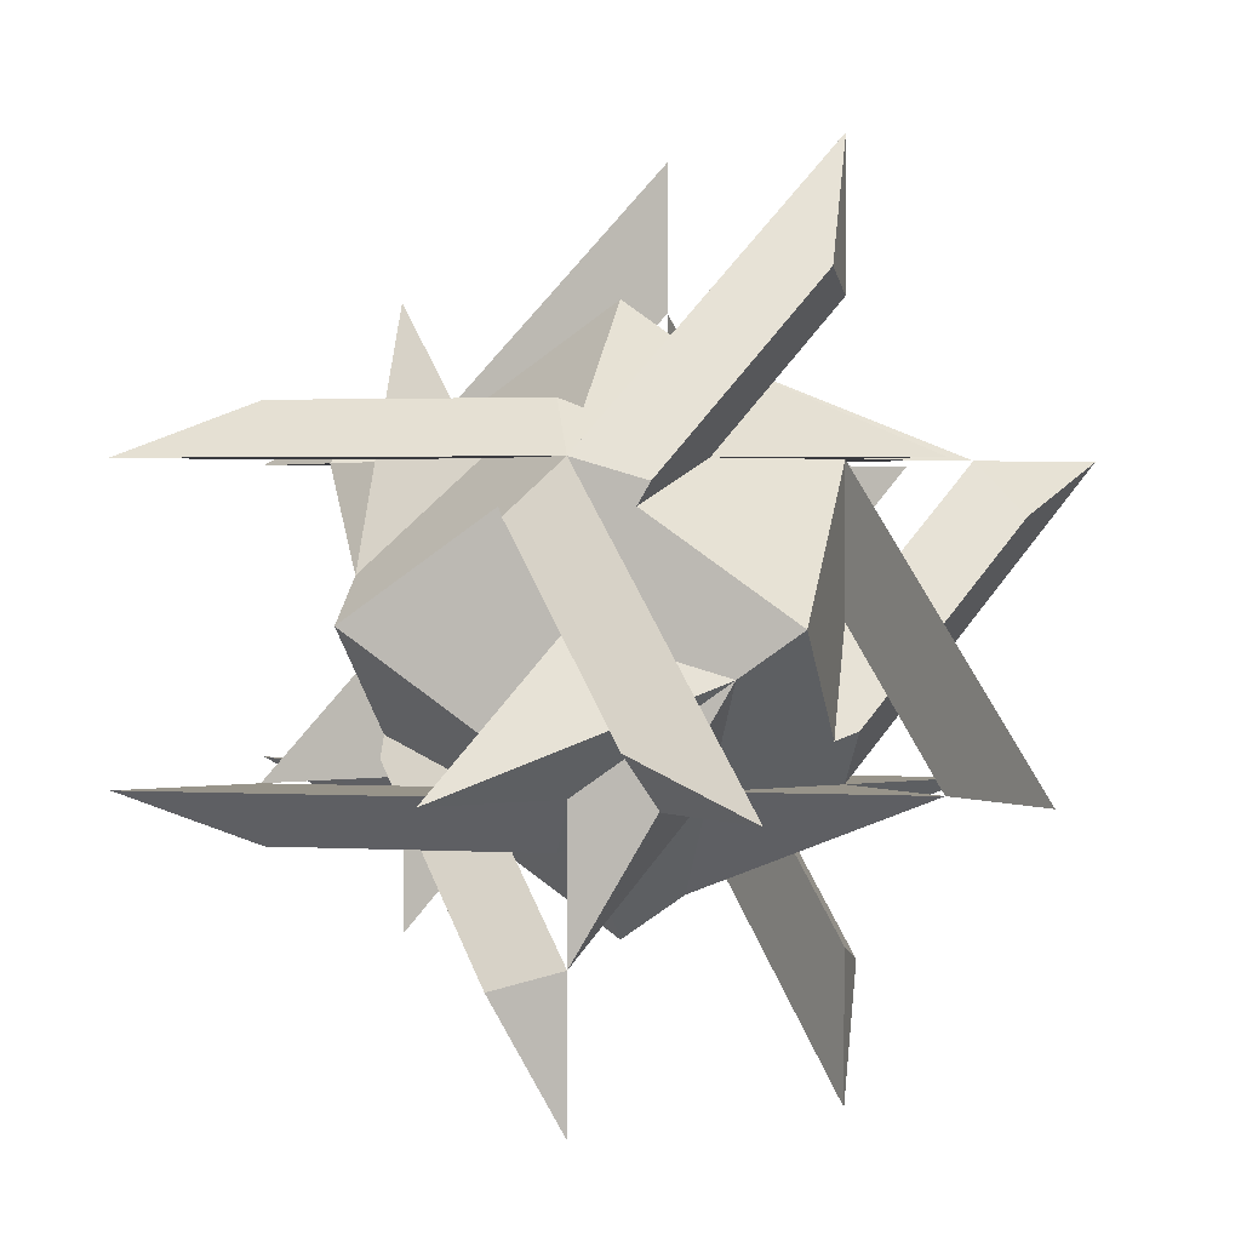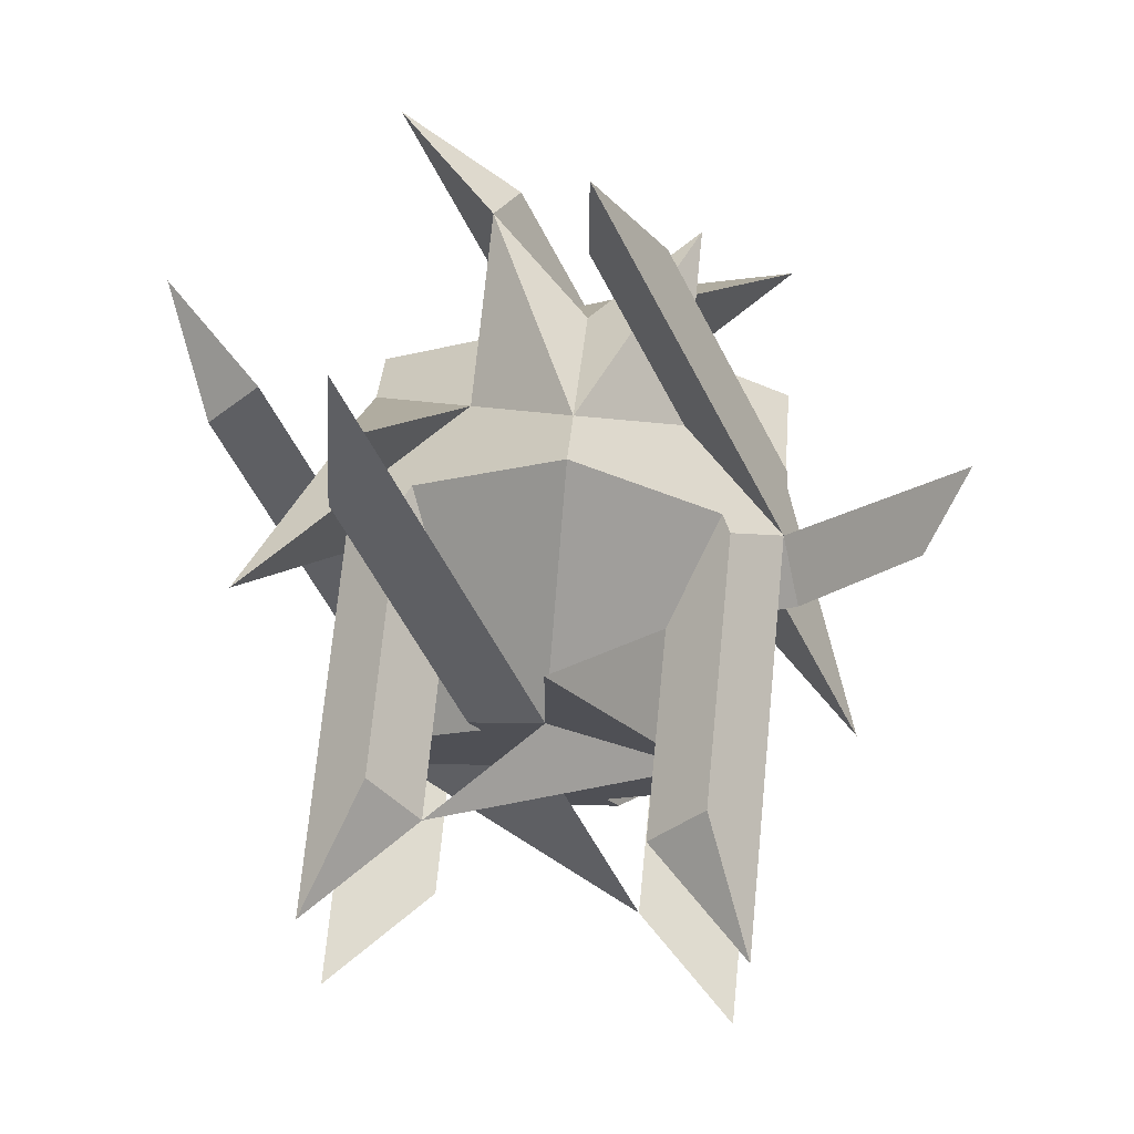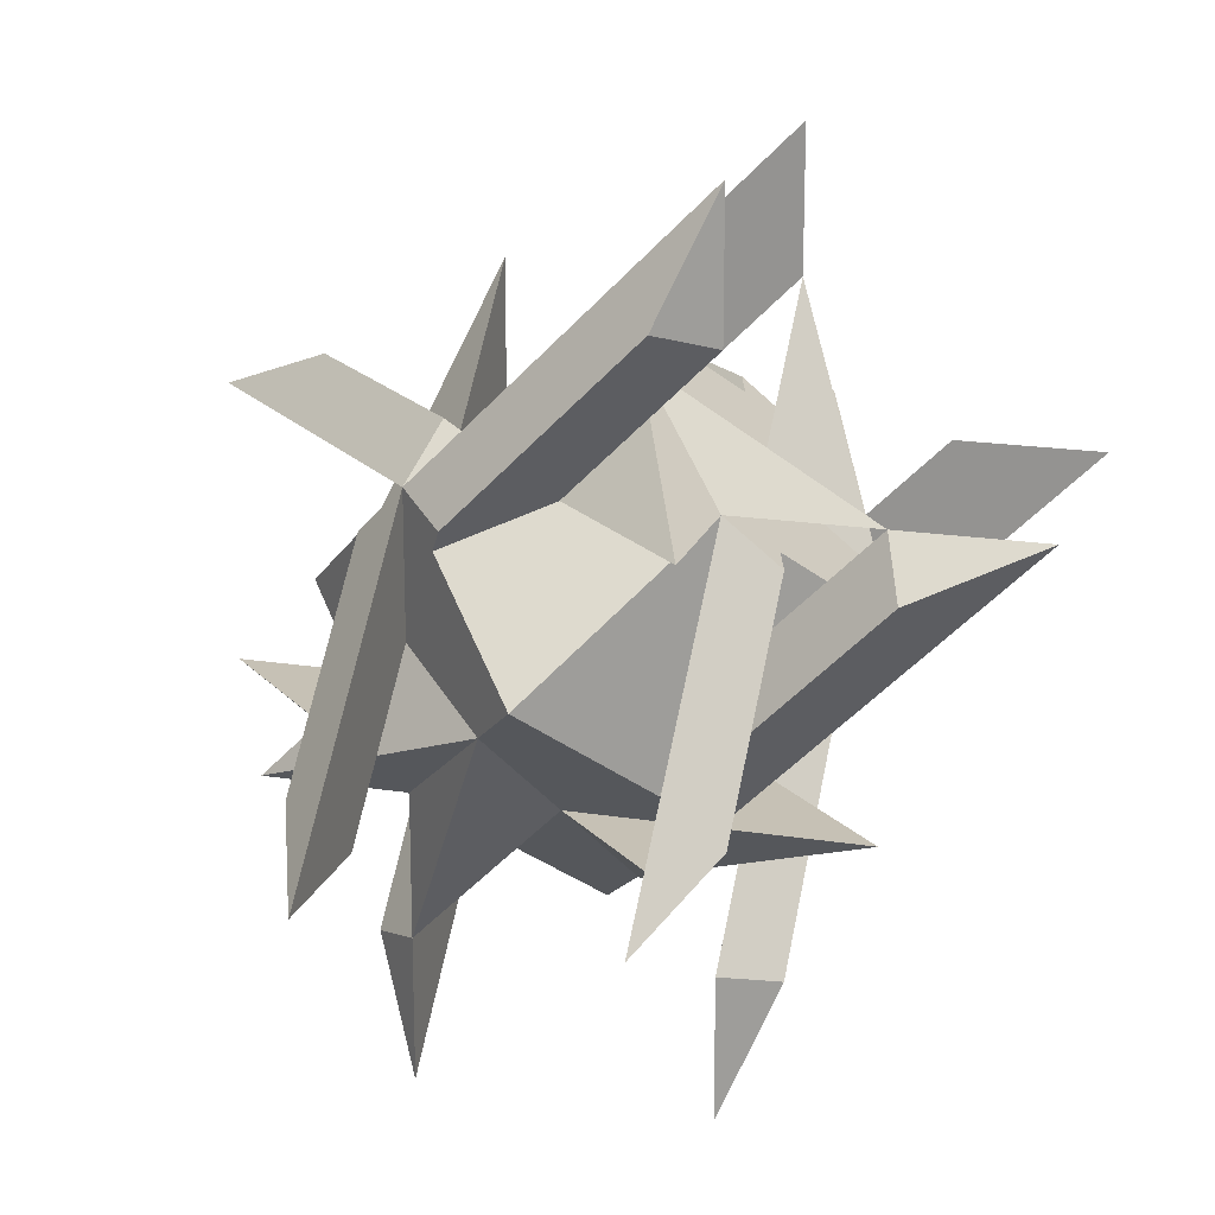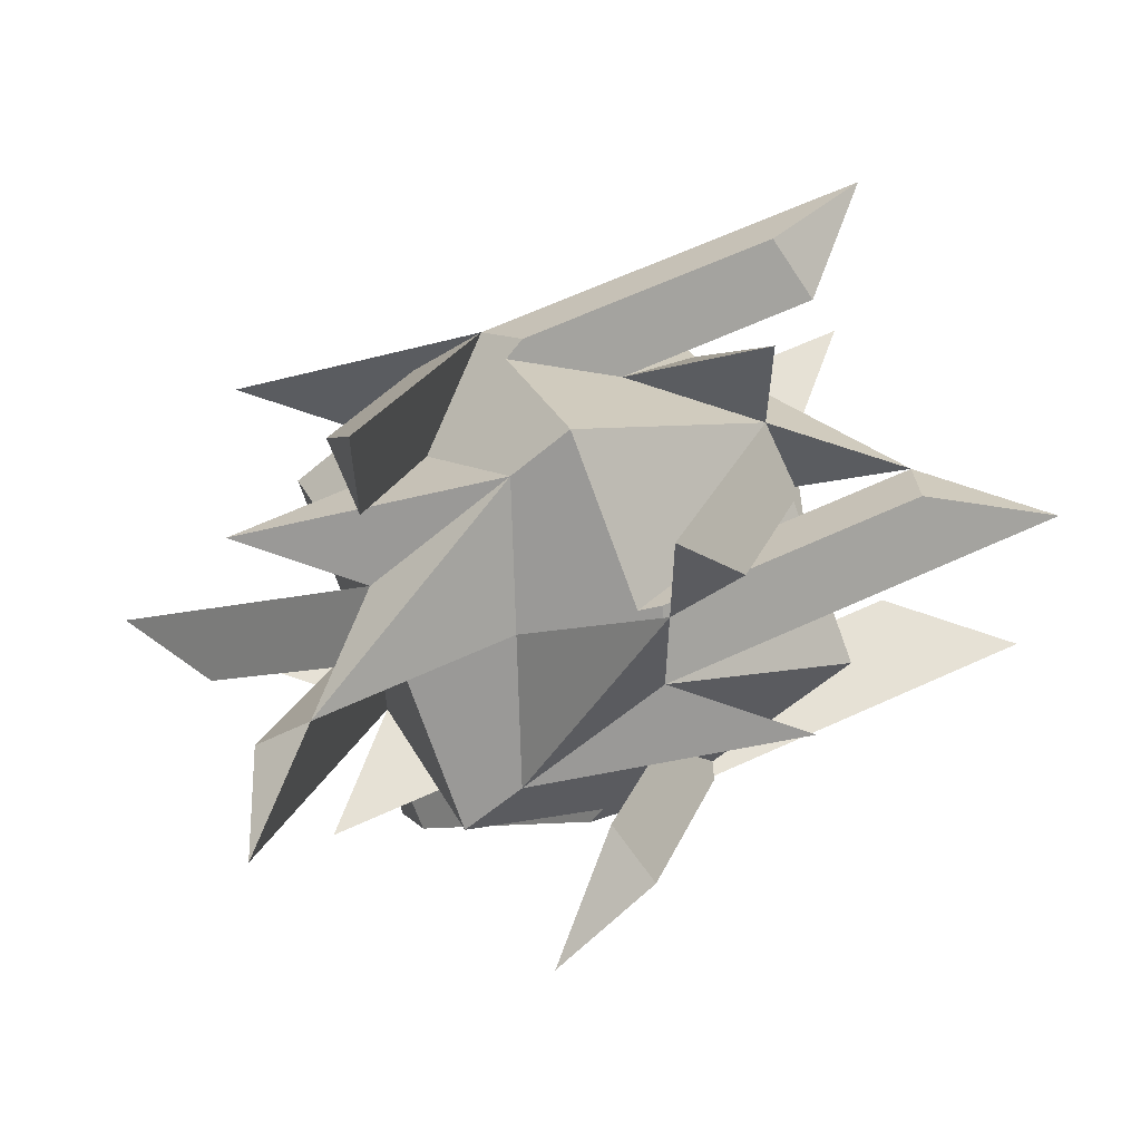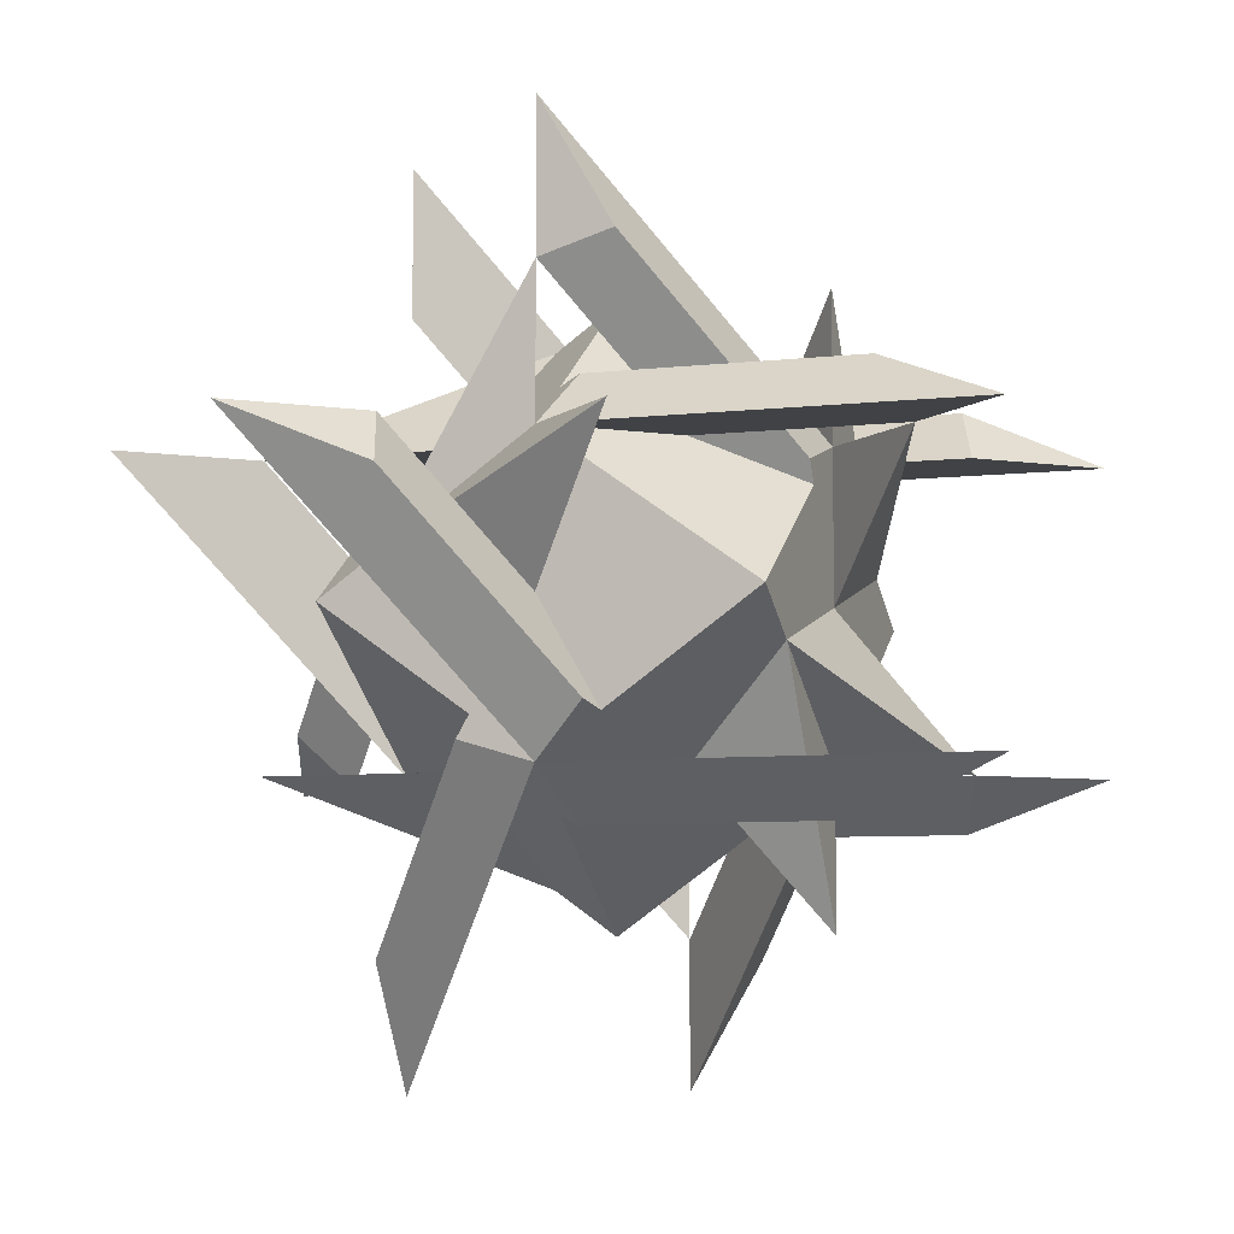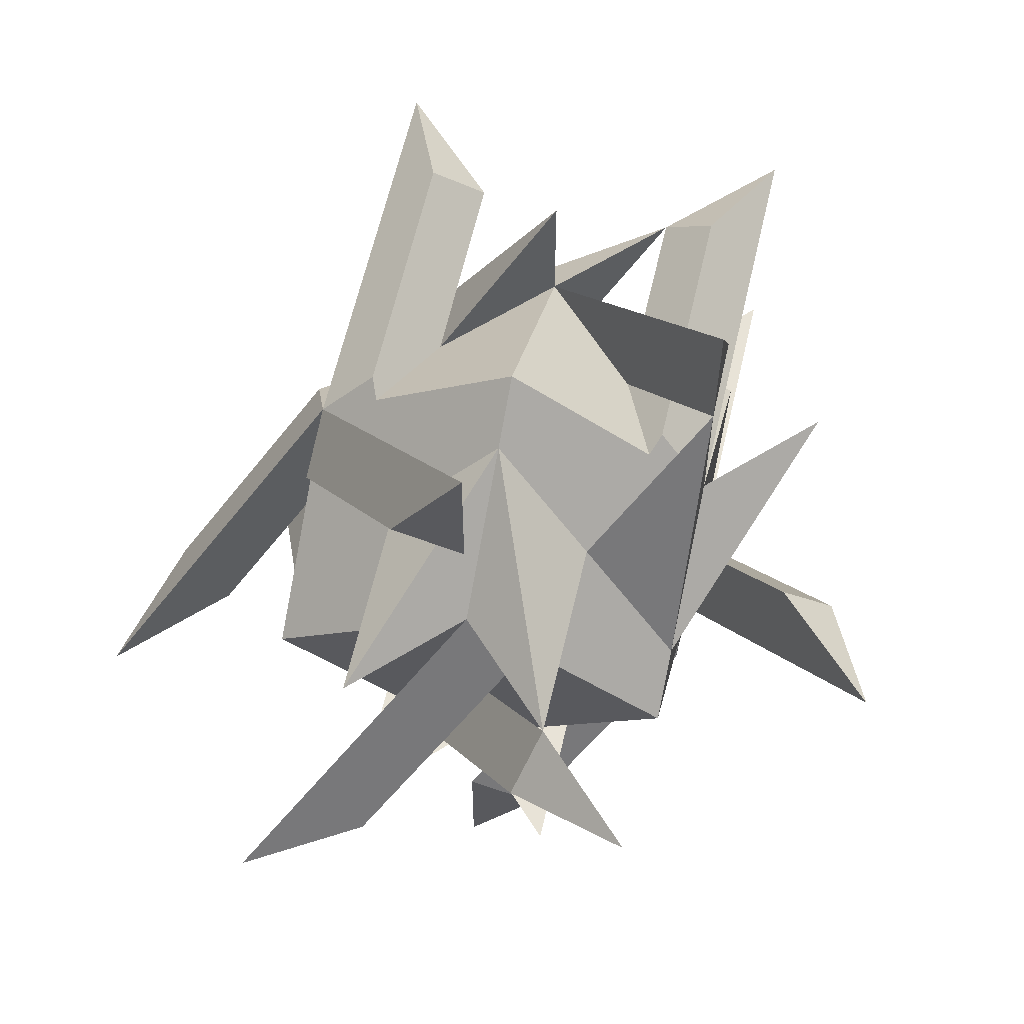
<metadata>
{"format":"obj","ext":"obj","renderer":"f3d","projection":"perspective","resolution":1024,"background":"white","views":[{"elev":1.8,"azim":57.7,"up":"+Y"},{"elev":70.5,"azim":50.6,"up":"+Z"},{"elev":18.8,"azim":106.7,"up":"+Y"},{"elev":64.1,"azim":-69.9,"up":"+Z"},{"elev":-6.4,"azim":-25.1,"up":"+Z"},{"elev":62.1,"azim":148.0,"up":"+Y"}]}
</metadata>
<code>
v 0.6464 -3.146 1.354
v -1 -2 1
v 1 -4 1
v -0.7071 -1.707 1.293
v -0.2929 -0.7071 1.707
v -1 -1 1
v -2 0 1
v -1 0 1
v -1 1 1
v 0 0 1
v 0.7071 -0.2929 1.293
v 1 0 1
v 2.146 -1.646 1.354
v 3 -2 1
v 2 -2 1
v 0.8536 -0.3536 1.354
v 1 -1 1
v 0 -1 2
v 1 -2 1
v 0 -2 1
v -0.6464 -1.854 1.354
v 1 -3 1
v 2.146 -1.646 -1.354
v 1 0 -1
v 3 -2 -1
v 0.7071 -0.2929 -1.293
v -0.2929 -0.7071 -1.707
v 0 0 -1
v -1 1 -1
v -1 0 -1
v -2 0 -1
v -1 -1 -1
v -0.7071 -1.707 -1.293
v -1 -2 -1
v 0.6464 -3.146 -1.354
v 1 -4 -1
v 1 -3 -1
v -0.6464 -1.854 -1.354
v 0 -2 -1
v 0 -1 -2
v 1 -2 -1
v 1 -1 -1
v 0.8536 -0.3536 -1.354
v 2 -2 -1
v -1.354 1.146 -0.6464
v -1 2 -1
v -1.293 -0.2929 0.7071
v -1.707 -1.293 0.2929
v -1 -2 2
v -1 -3 1
v -1 -2 0
v -1.293 -1.707 -0.7071
v -1.354 -0.3536 -2.146
v -1 0 -3
v -1 0 -2
v -1.354 -1.646 -0.8536
v -2 -1 0
v -1 0 0
v -1.354 -0.1464 0.6464
v 1.354 -0.3536 -2.146
v 1 0 -3
v 1.293 -1.707 -0.7071
v 1.707 -1.293 0.2929
v 1 -2 0
v 1 -2 2
v 1.293 -0.2929 0.7071
v 1.354 1.146 -0.6464
v 1 2 -1
v 1 1 -1
v 1.354 -0.1464 0.6464
v 1 0 0
v 2 -1 0
v 1.354 -1.646 -0.8536
v 1 0 -2
v -0.6464 -2.354 2.146
v -1 -2 3
v 0.7071 -2.293 0.7071
v 0.2929 -2.707 -0.2929
v 1 -2 -2
v -0.7071 -2.293 -0.7071
v -2.146 -2.354 0.6464
v -3 -2 1
v -2 -2 1
v -0.8536 -2.354 -0.6464
v 0 -3 0
v 0.6464 -2.354 0.8536
v -2.146 0.3536 0.6464
v -3 0 1
v -0.7071 0.2929 -0.7071
v 0.2929 0.7071 -0.2929
v 2 0 -1
v 0.7071 0.2929 0.7071
v -0.6464 0.3536 2.146
v -1 0 3
v -1 0 2
v 0.6464 0.3536 0.8536
v 0 1 0
v -0.8536 0.3536 -0.6464
f 1 2 3
f 4 5 6
f 6 5 7
f 7 5 8
f 8 5 9
f 9 5 10
f 5 11 10
f 12 13 14
f 14 13 15
f 16 11 17
f 17 18 19
f 18 20 19
f 21 1 20
f 22 1 3
f 22 3 2
f 6 7 8
f 20 22 2
f 14 15 17
f 8 9 10
f 12 14 17
f 1 21 2
f 6 2 4
f 4 18 5
f 2 21 4
f 12 10 11
f 5 18 11
f 11 16 12
f 12 16 13
f 17 15 13
f 13 16 17
f 17 11 18
f 18 4 20
f 22 20 1
f 4 21 20
f 23 24 25
f 26 27 28
f 28 27 29
f 29 27 30
f 30 27 31
f 31 27 32
f 27 33 32
f 34 35 36
f 36 35 37
f 38 33 39
f 39 40 41
f 40 42 41
f 43 23 42
f 44 23 25
f 44 25 24
f 28 29 30
f 42 44 24
f 36 37 39
f 30 31 32
f 34 36 39
f 23 43 24
f 28 24 26
f 26 40 27
f 24 43 26
f 34 32 33
f 27 40 33
f 33 38 34
f 34 38 35
f 39 37 35
f 35 38 39
f 39 33 40
f 40 26 42
f 44 42 23
f 26 43 42
f 45 8 46
f 47 48 6
f 6 48 49
f 49 48 2
f 2 48 50
f 50 48 51
f 48 52 51
f 34 53 54
f 54 53 55
f 56 52 32
f 32 57 30
f 57 58 30
f 59 45 58
f 29 45 46
f 29 46 8
f 6 49 2
f 58 29 8
f 54 55 32
f 2 50 51
f 34 54 32
f 45 59 8
f 6 8 47
f 47 57 48
f 8 59 47
f 34 51 52
f 48 57 52
f 52 56 34
f 34 56 53
f 32 55 53
f 53 56 32
f 32 52 57
f 57 47 58
f 29 58 45
f 47 59 58
f 60 41 61
f 62 63 64
f 64 63 22
f 22 63 19
f 19 63 65
f 65 63 17
f 63 66 17
f 12 67 68
f 68 67 69
f 70 66 71
f 71 72 24
f 72 42 24
f 73 60 42
f 74 60 61
f 74 61 41
f 64 22 19
f 42 74 41
f 68 69 71
f 19 65 17
f 12 68 71
f 60 73 41
f 64 41 62
f 62 72 63
f 41 73 62
f 12 17 66
f 63 72 66
f 66 70 12
f 12 70 67
f 71 69 67
f 67 70 71
f 71 66 72
f 72 62 42
f 74 42 60
f 62 73 42
f 75 19 76
f 77 78 64
f 64 78 44
f 44 78 41
f 41 78 79
f 79 78 39
f 78 80 39
f 34 81 82
f 82 81 83
f 84 80 51
f 51 85 2
f 85 20 2
f 86 75 20
f 49 75 76
f 49 76 19
f 64 44 41
f 20 49 19
f 82 83 51
f 41 79 39
f 34 82 51
f 75 86 19
f 64 19 77
f 77 85 78
f 19 86 77
f 34 39 80
f 78 85 80
f 80 84 34
f 34 84 81
f 51 83 81
f 81 84 51
f 51 80 85
f 85 77 20
f 49 20 75
f 77 86 20
f 87 30 88
f 89 90 28
f 28 90 74
f 74 90 24
f 24 90 91
f 91 90 71
f 90 92 71
f 12 93 94
f 94 93 95
f 96 92 10
f 10 97 8
f 97 58 8
f 98 87 58
f 7 87 88
f 7 88 30
f 28 74 24
f 58 7 30
f 94 95 10
f 24 91 71
f 12 94 10
f 87 98 30
f 28 30 89
f 89 97 90
f 30 98 89
f 12 71 92
f 90 97 92
f 92 96 12
f 12 96 93
f 10 95 93
f 93 96 10
f 10 92 97
f 97 89 58
f 7 58 87
f 89 98 58

</code>
